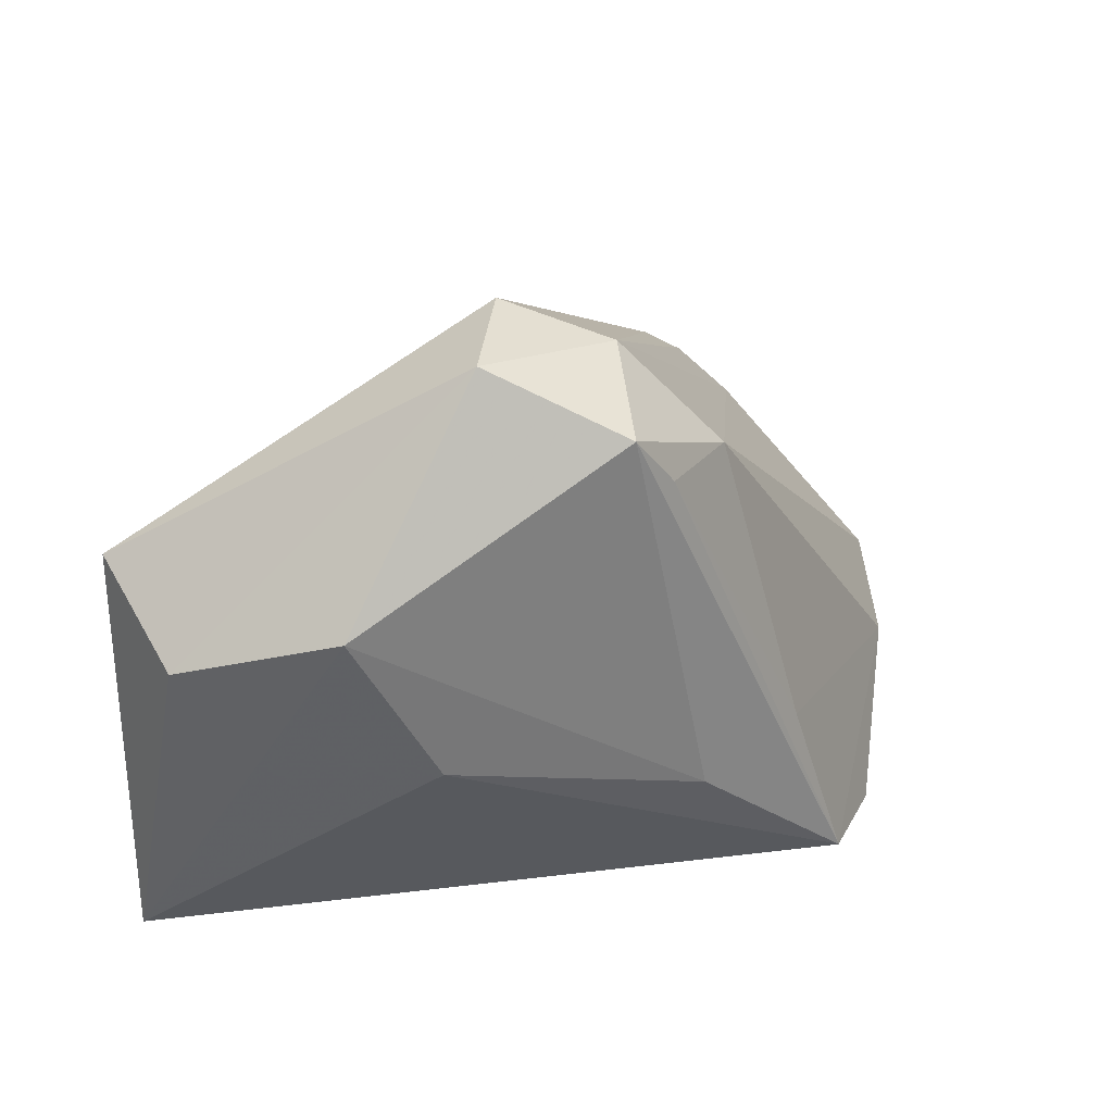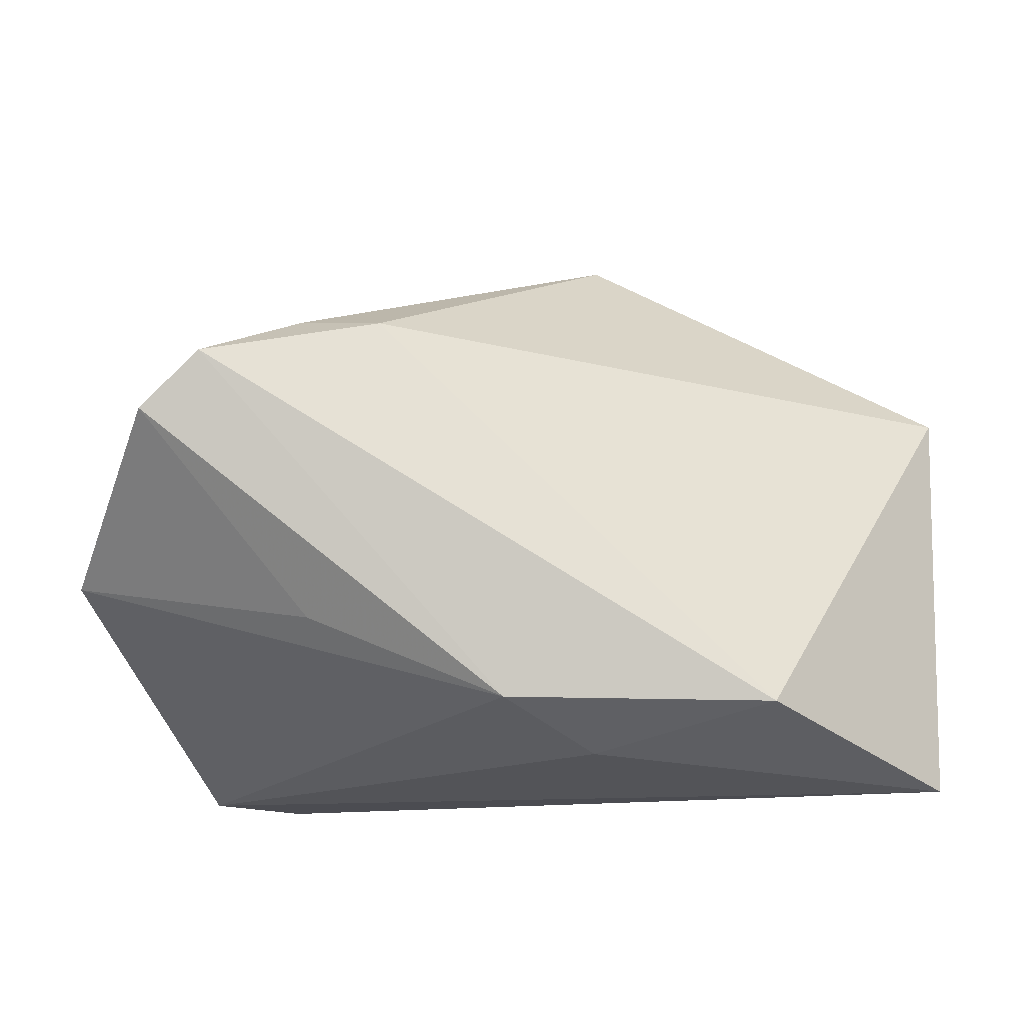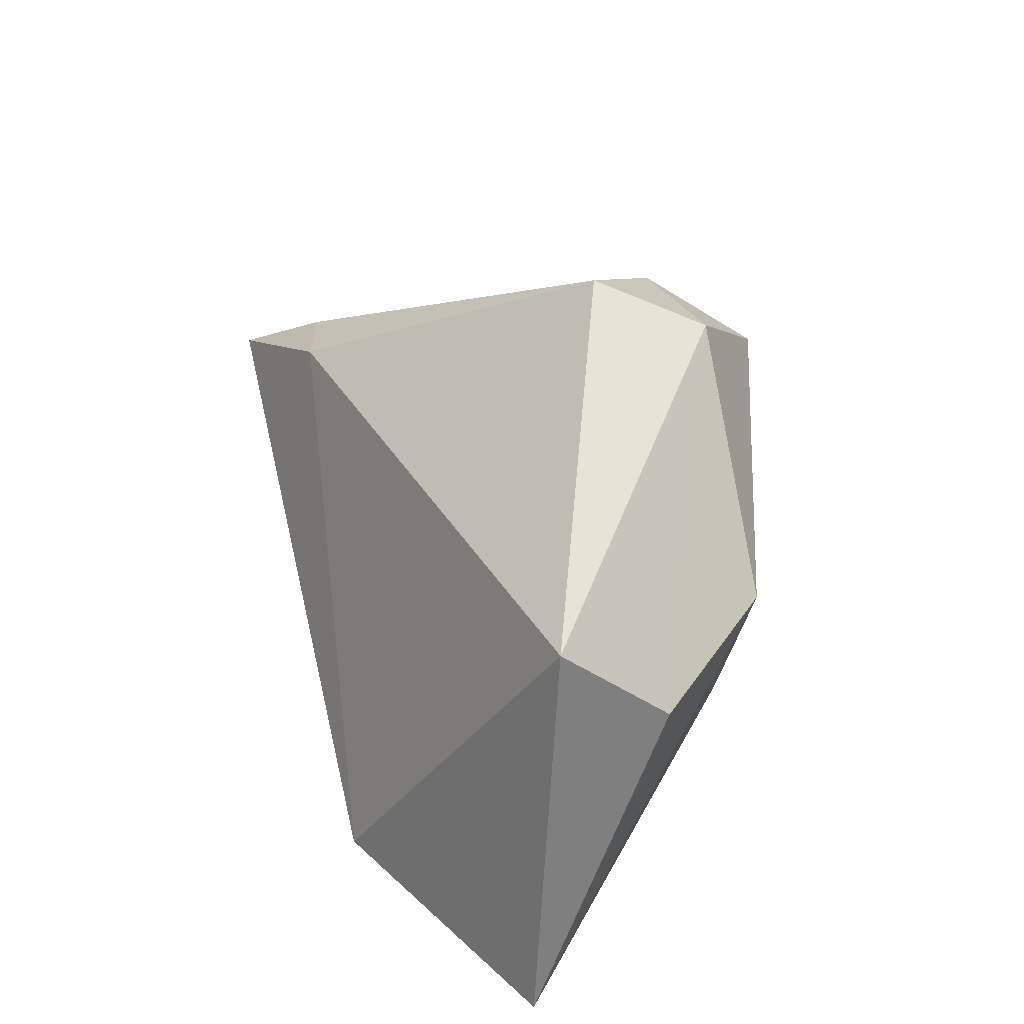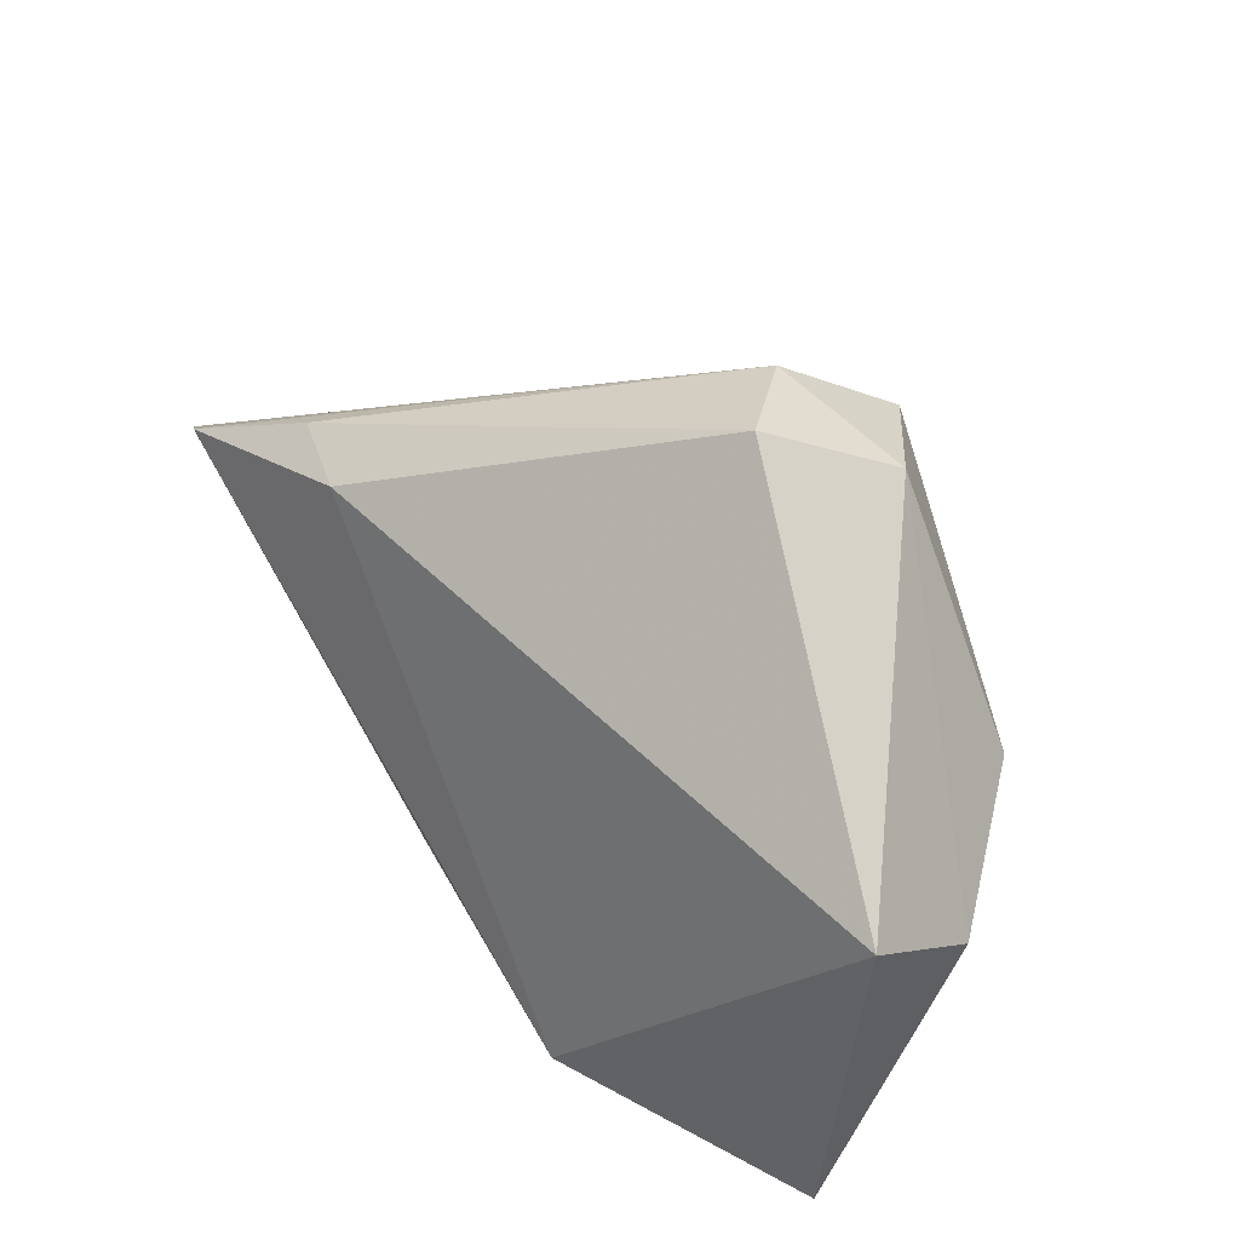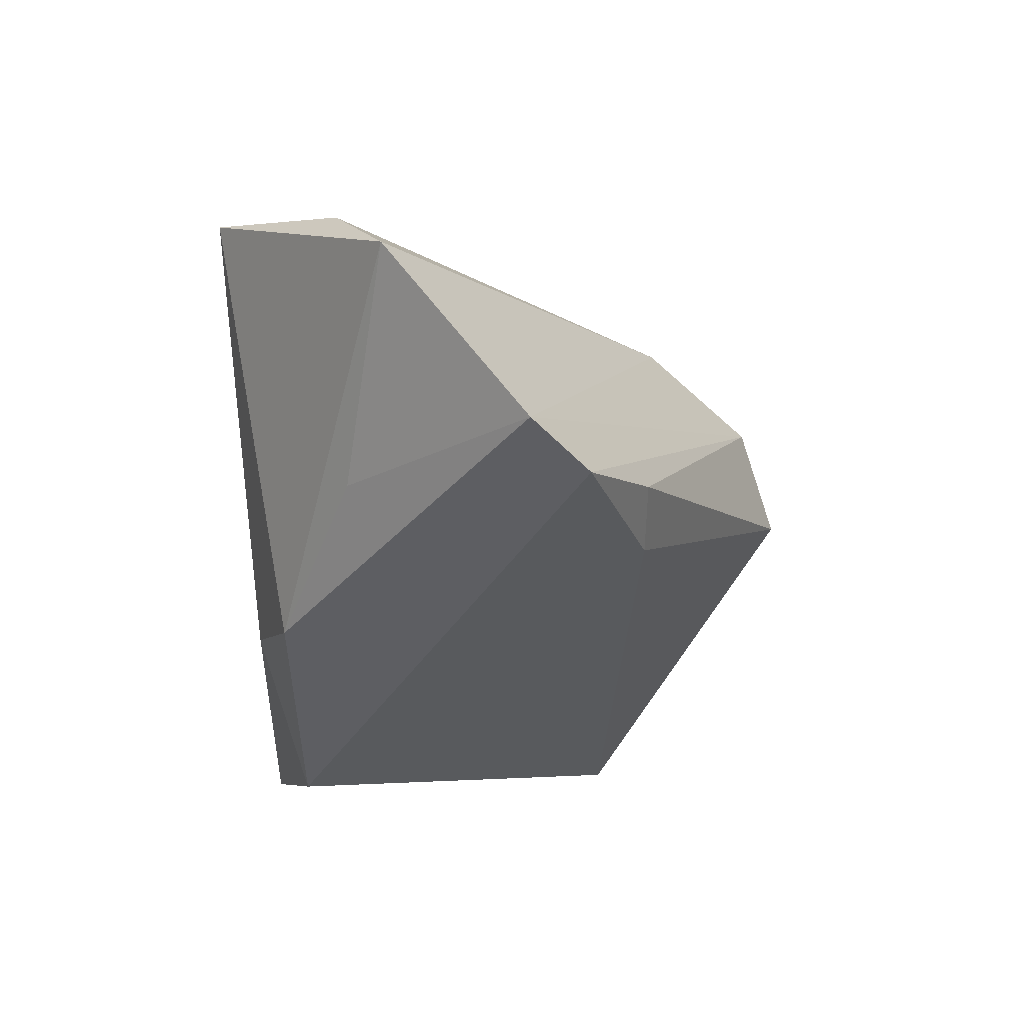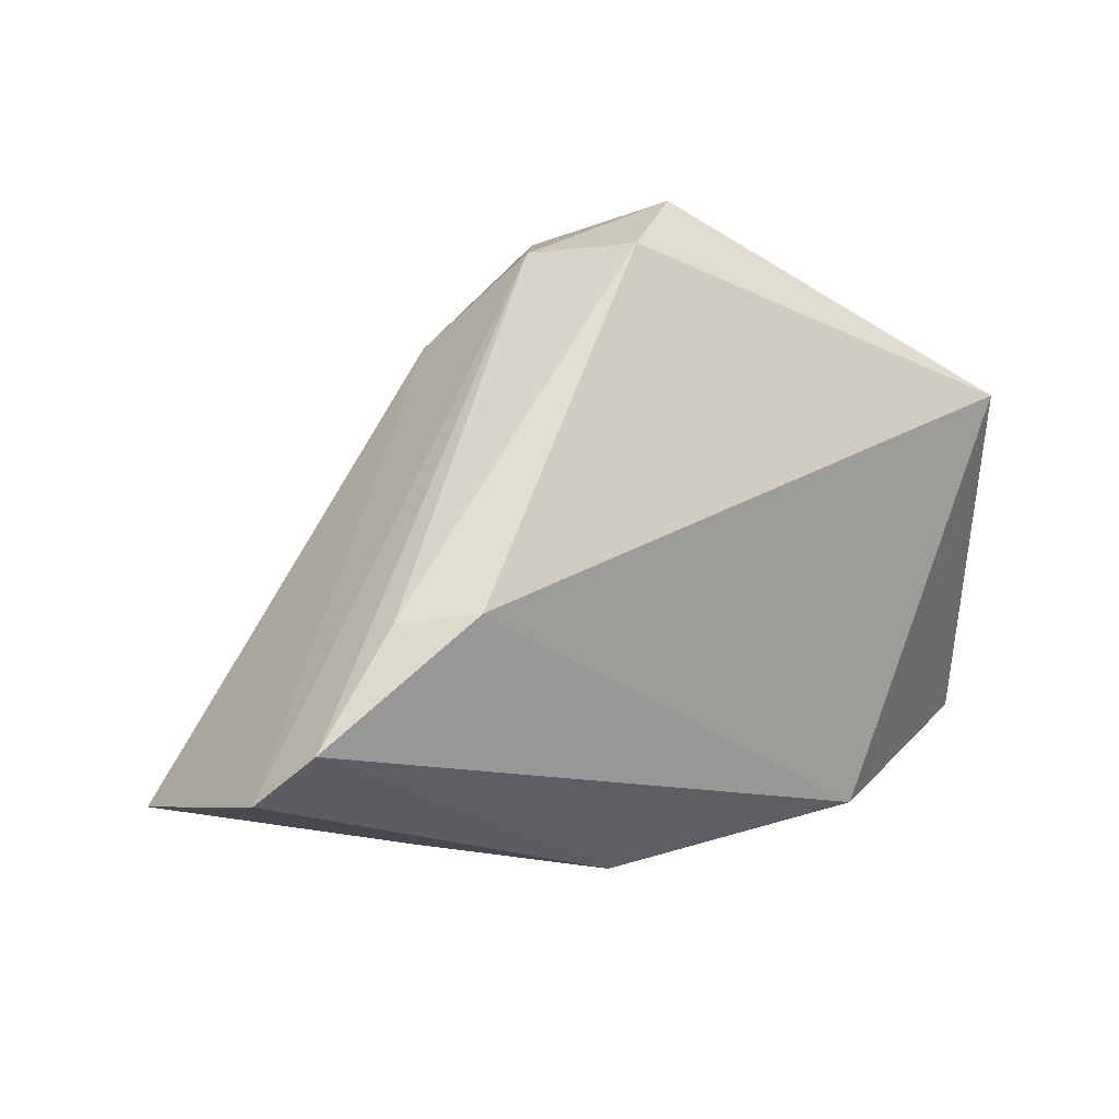
<metadata>
{"format":"obj","ext":"obj","renderer":"f3d","projection":"perspective","resolution":1024,"background":"white","views":[{"elev":24.3,"azim":-37.8,"up":"+Y"},{"elev":-15.4,"azim":168.7,"up":"+Y"},{"elev":27.8,"azim":-105.2,"up":"+Y"},{"elev":50.2,"azim":-125.1,"up":"+Y"},{"elev":-37.6,"azim":91.4,"up":"+Z"},{"elev":39.2,"azim":152.2,"up":"+Y"}]}
</metadata>
<code>
v 0.05542 -0.01604 0.01038
v -0.02181 0.04323 0.01891
v -0.003715 -0.03128 -0.01682
v 0.0117 0.02757 0.02391
v 0.05755 0.009504 -0.02649
v -0.04154 0.01438 0.01986
v 0.01011 -0.0256 -0.02502
v -0.05586 0.01911 -0.009971
v 0.03665 0.02451 -0.02101
v -0.05365 -0.03428 -0.01227
v 0.06363 -0.008975 -0.00255
v 0.02668 0.02413 -0.02385
v -0.0007312 0.04174 0.01813
v 0.03473 -0.01496 -0.01855
v 0.05048 0.0168 -0.02947
v -0.05549 0.008537 0.003791
v 0.00655 -0.01648 0.02804
v -0.02475 -0.02568 -0.02947
v -0.001399 0.02763 0.02992
v 0.04267 -0.03428 0.02199
v -0.007783 0.0343 0.03043
v -0.02838 -0.006908 0.02002
v 0.03051 -0.03428 0.02902
v -0.01065 0.04625 0.007497
v 0.02191 -0.01159 0.02837
f 18 15 7
f 16 10 6
f 8 10 16
f 18 10 8
f 20 7 11
f 11 1 20
f 20 1 23
f 23 10 20
f 5 7 15
f 15 13 5
f 25 19 23
f 23 1 25
f 6 17 21
f 23 19 21
f 21 17 23
f 3 20 10
f 7 20 3
f 3 10 18
f 18 7 3
f 11 7 14
f 14 5 11
f 7 5 14
f 11 5 4
f 4 5 13
f 4 1 11
f 4 21 19
f 13 21 4
f 19 25 4
f 4 25 1
f 22 6 10
f 22 17 6
f 22 10 23
f 23 17 22
f 8 24 12
f 12 15 18
f 18 8 12
f 9 13 15
f 9 24 13
f 15 12 9
f 9 12 24
f 13 24 2
f 2 21 13
f 2 24 8
f 6 21 2
f 16 6 2
f 2 8 16

</code>
